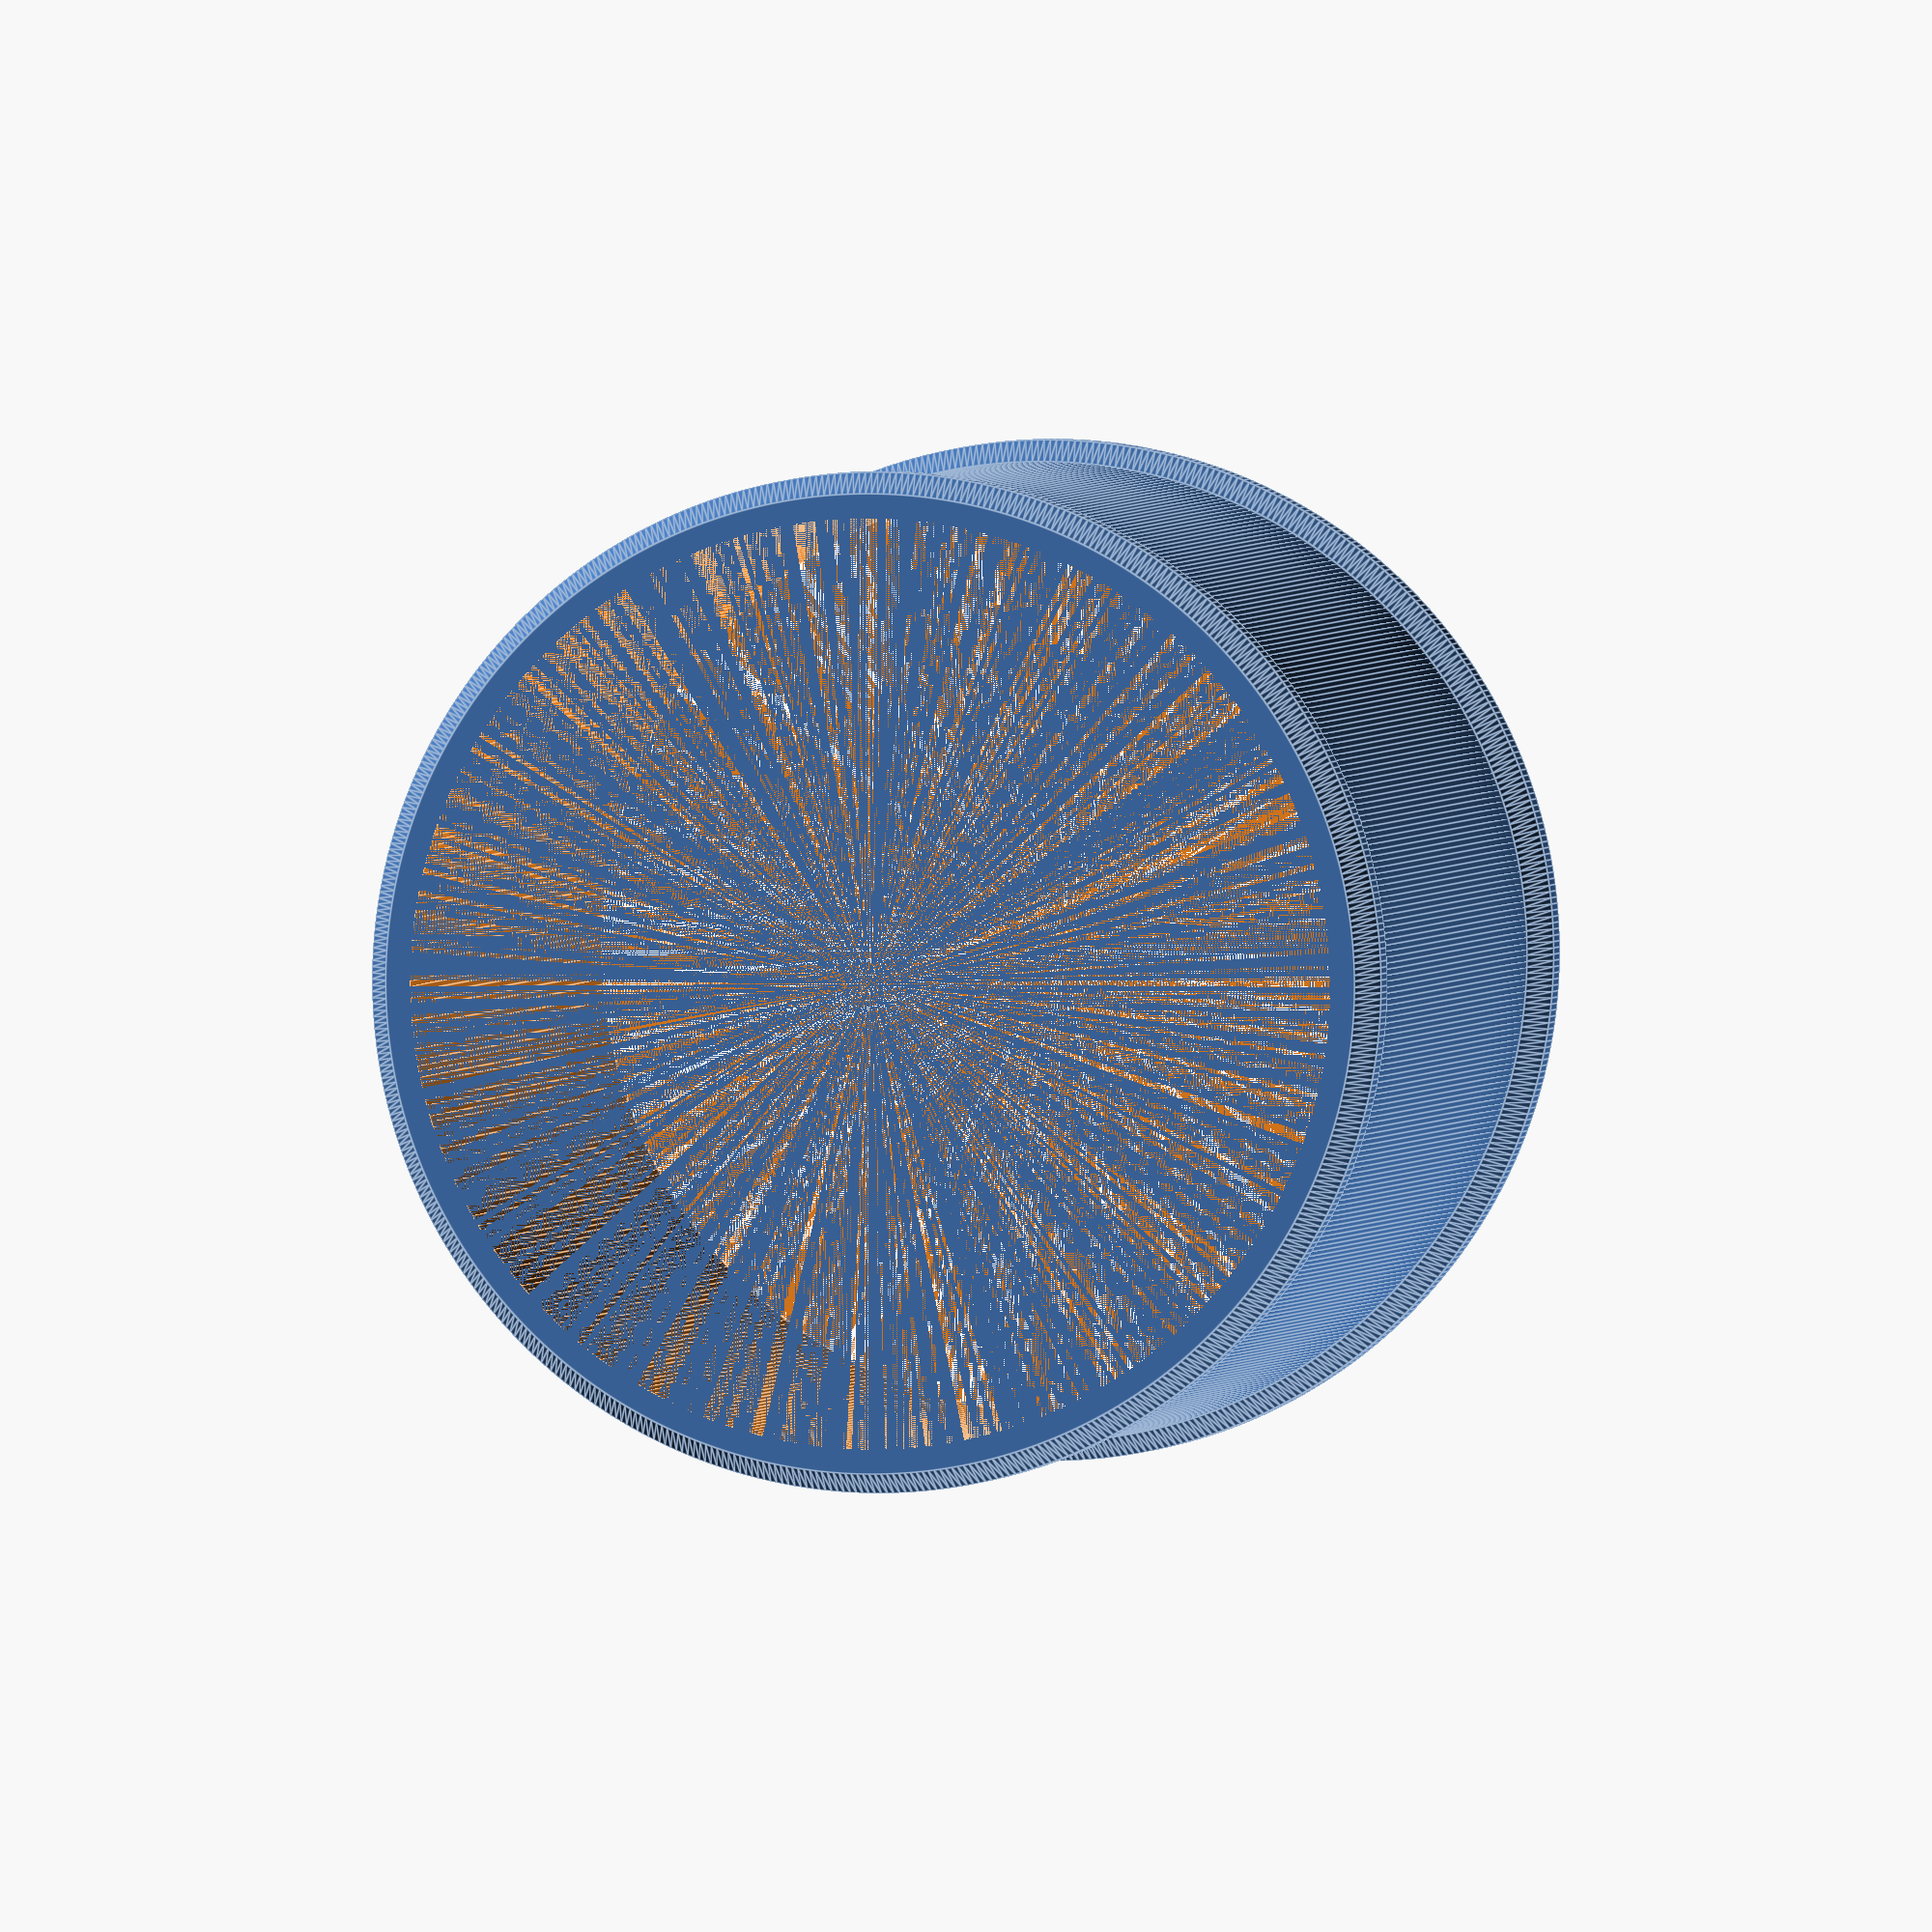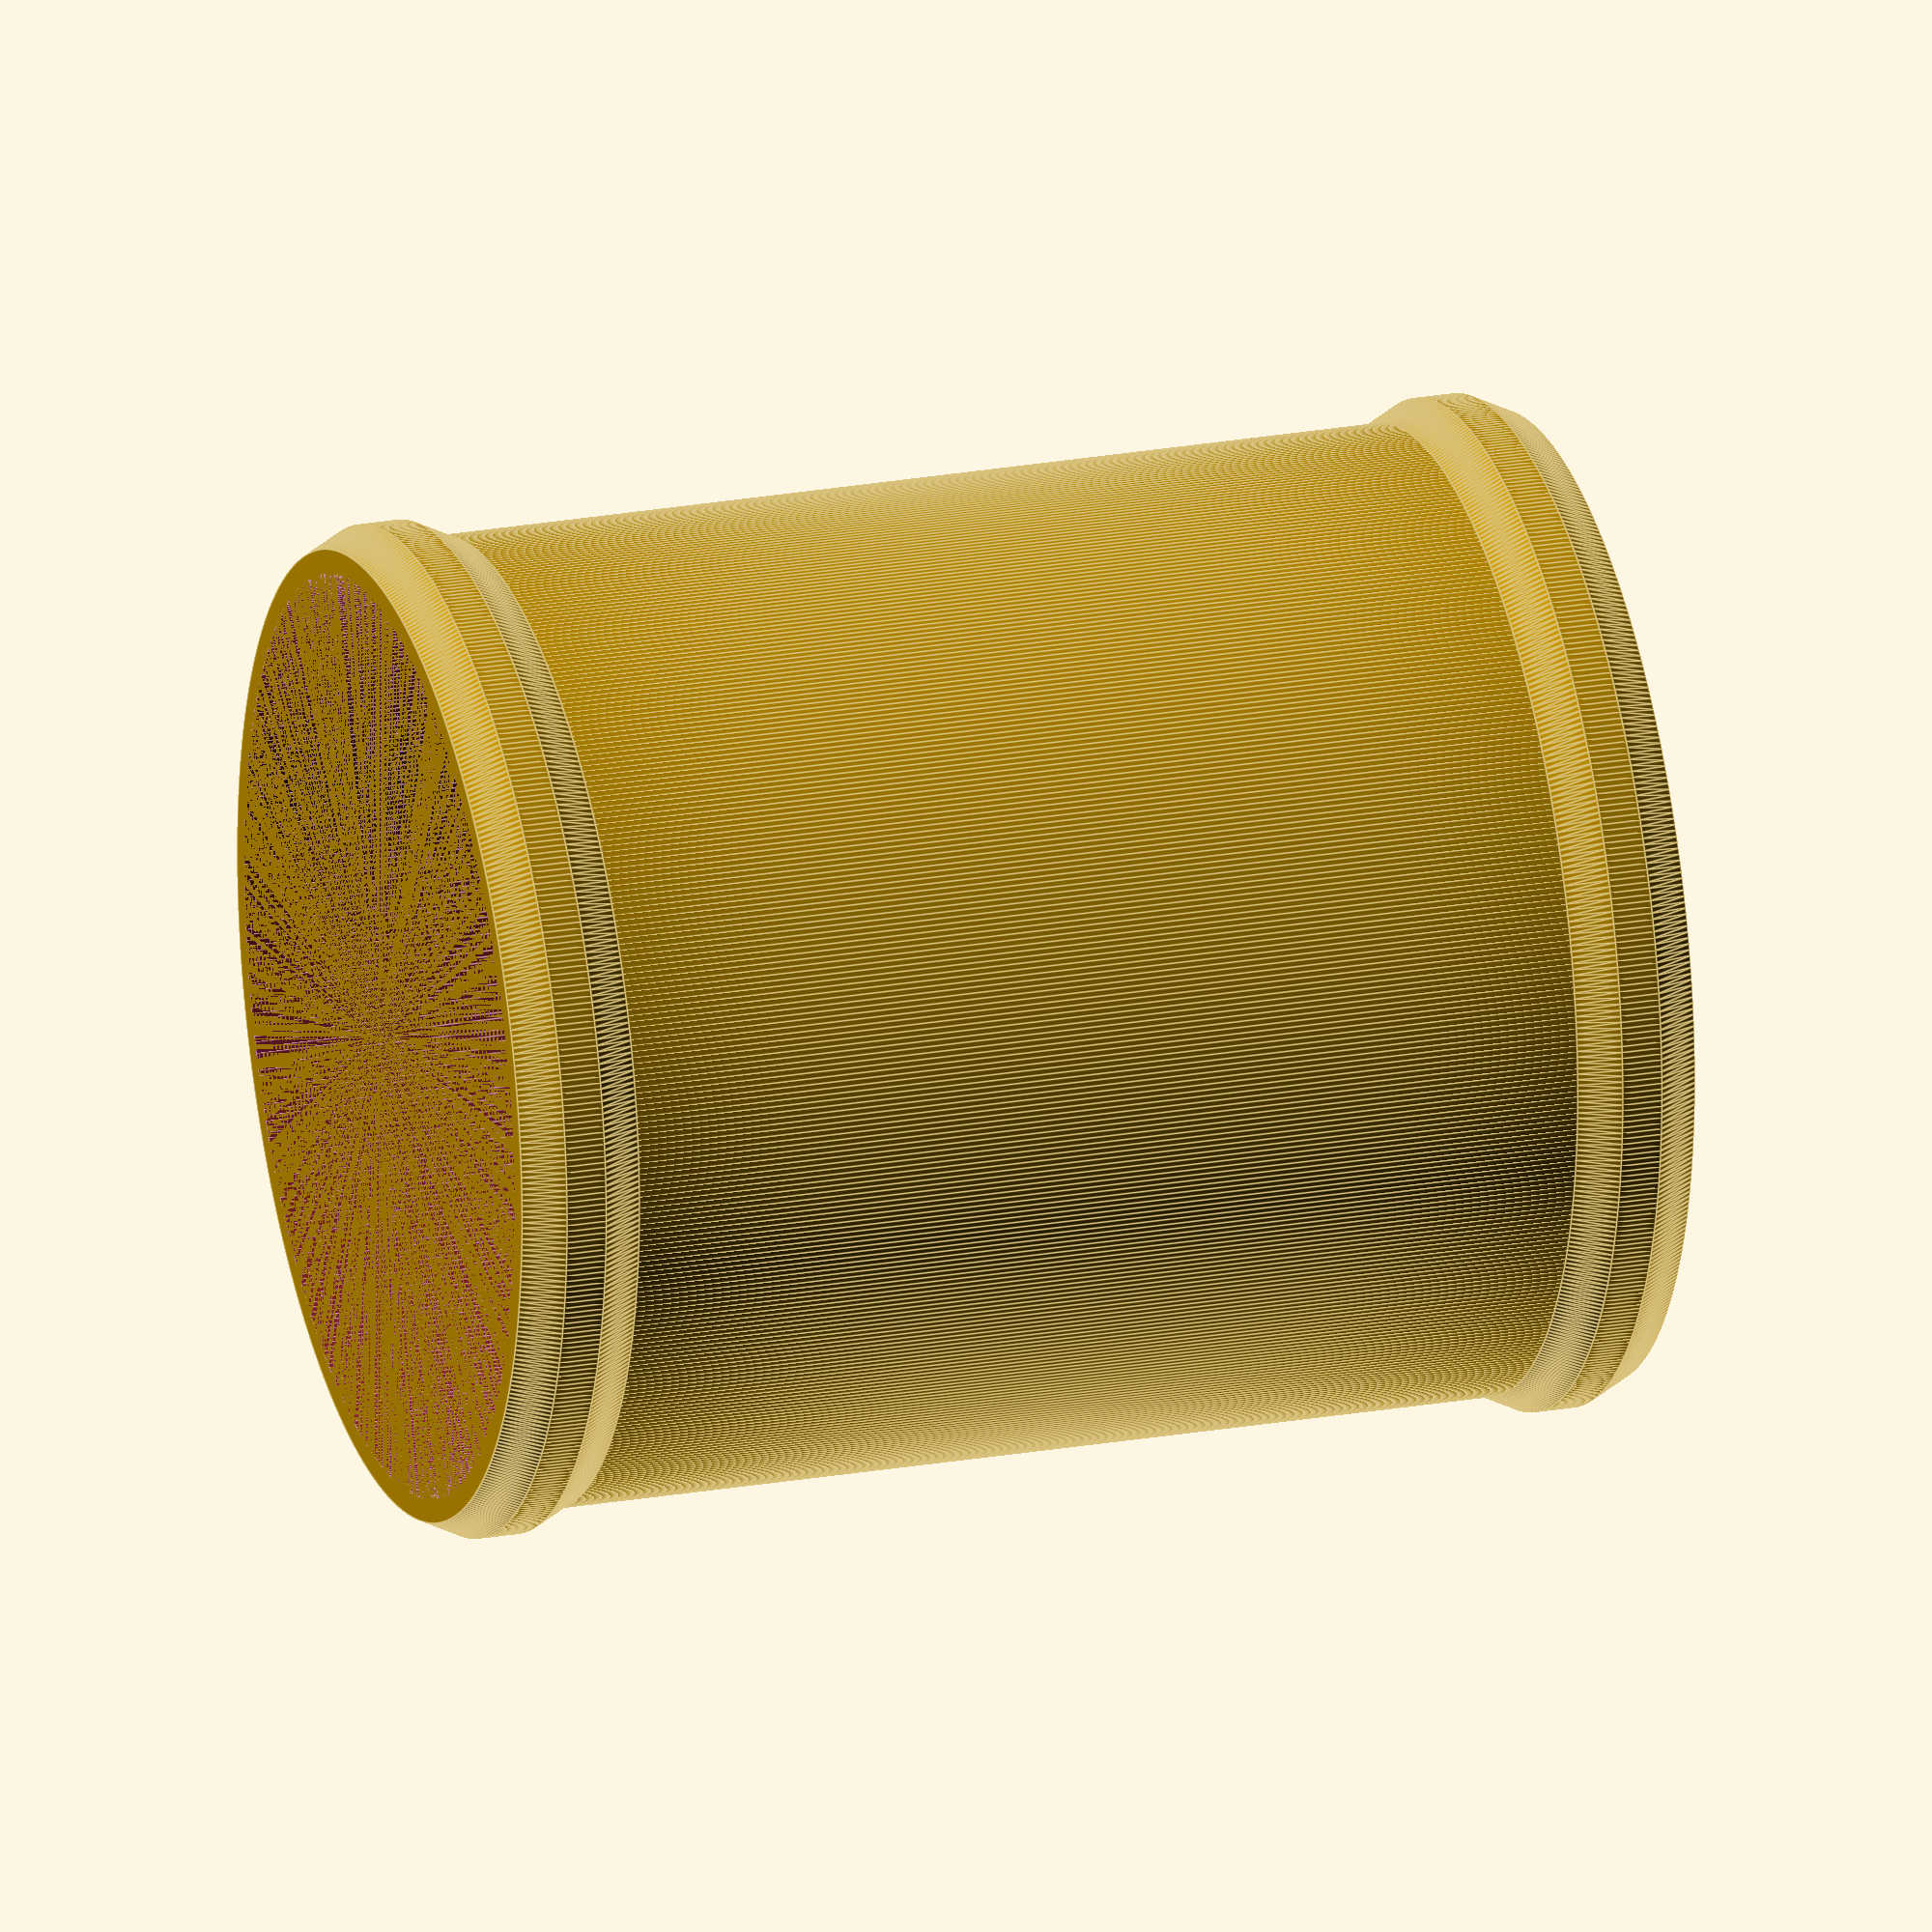
<openscad>
$fn = 512;
difference() {
    union() {
        cylinder(5, 120/2, 120/2+2.5);
        translate([0, 0, 5]) cylinder(5, 120/2+2.5, 120/2+2.5);
        translate([0, 0, 10]) cylinder(5, 120/2+2.5, 120/2);
        translate([0, 0, 15]) cylinder(150-15-15, 120/2, 120/2);
        translate([0, 0, 150-15]) cylinder(5, 120/2, 120/2+2.5);
        translate([0, 0, 150-15+5]) cylinder(5, 120/2+2.5, 120/2+2.5);
        translate([0, 0, 150-15+10]) cylinder(5, 120/2+2.5, 120/2);
    }
    cylinder(150, 114/2, 114/2);
}
</openscad>
<views>
elev=178.3 azim=302.5 roll=171.0 proj=o view=edges
elev=156.8 azim=84.6 roll=106.9 proj=o view=edges
</views>
